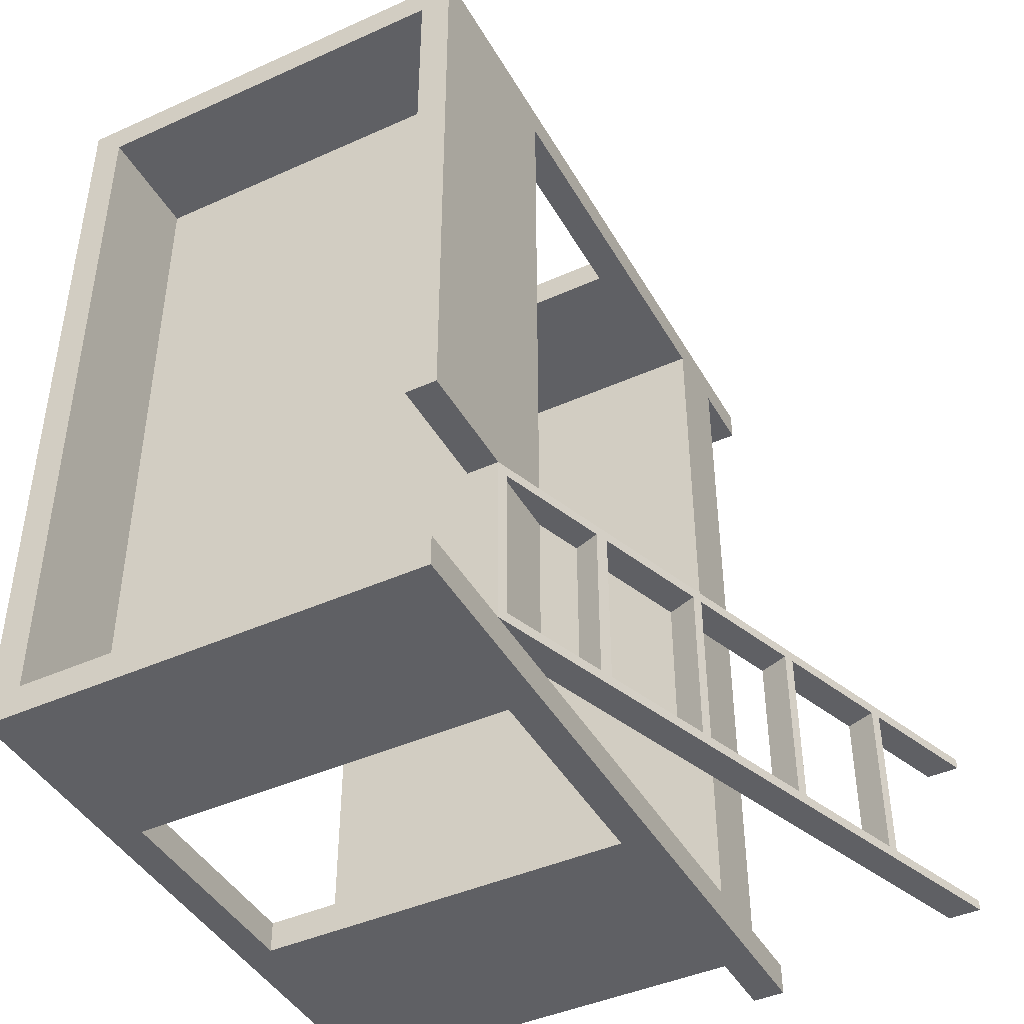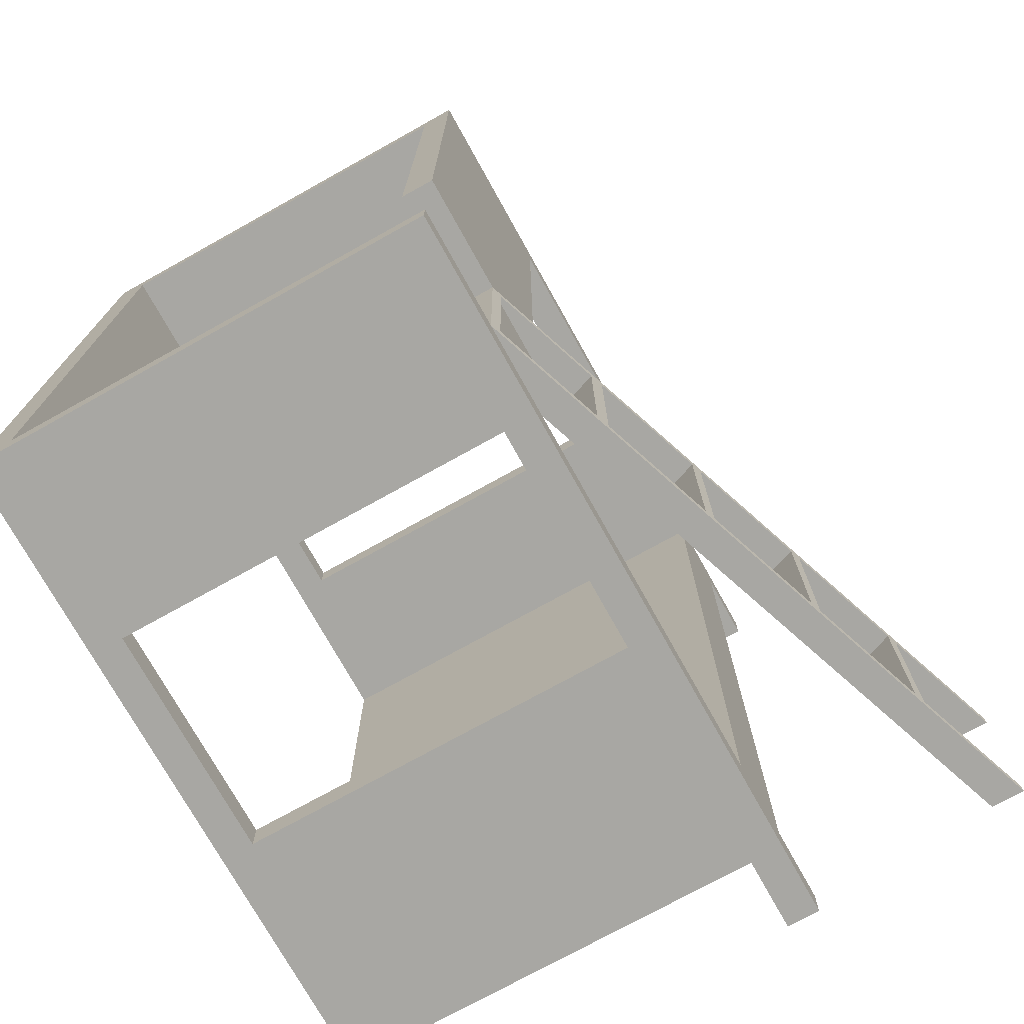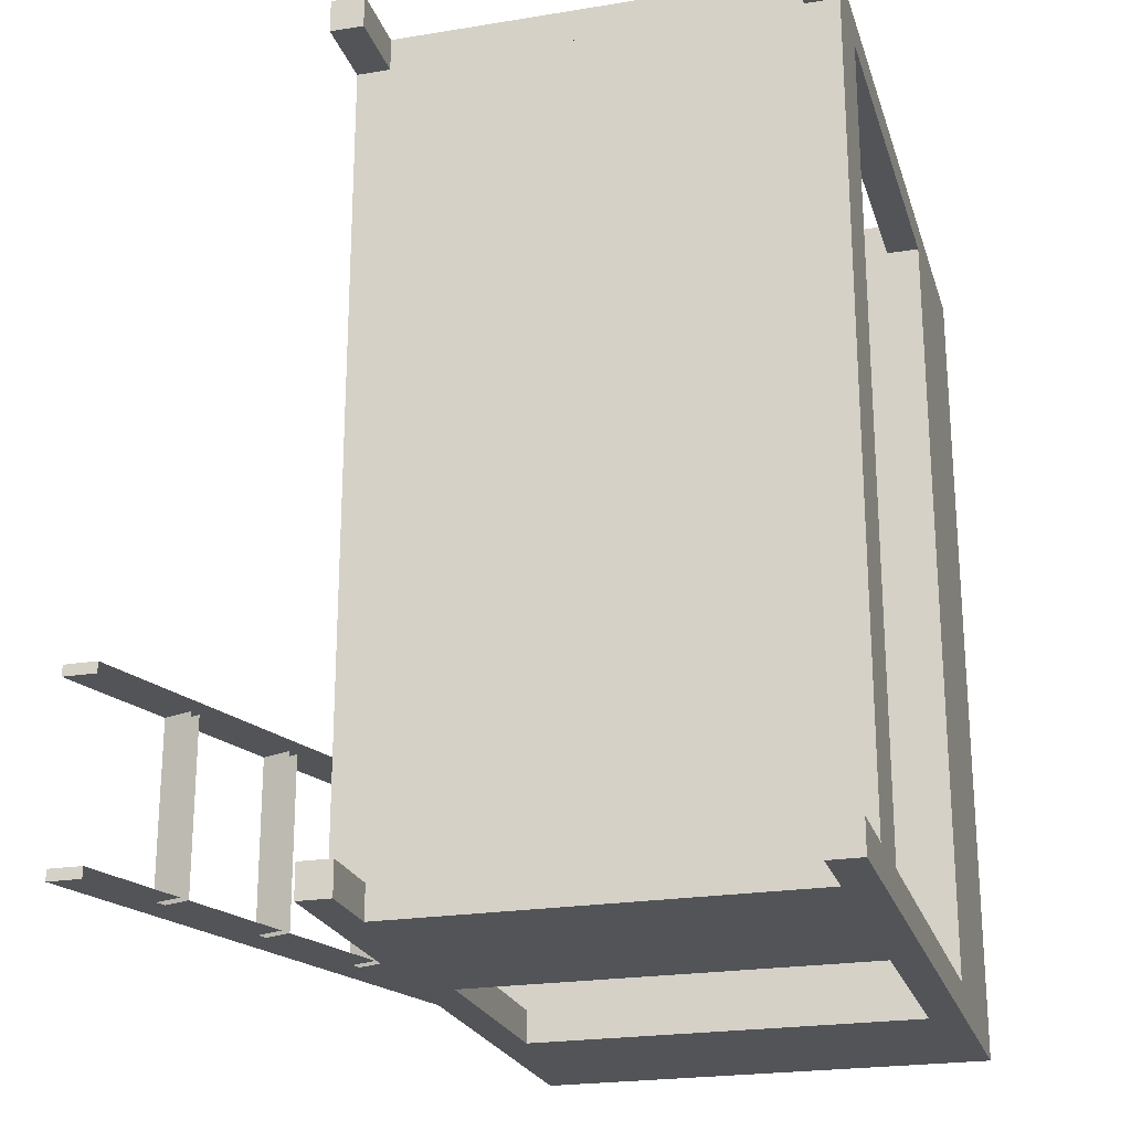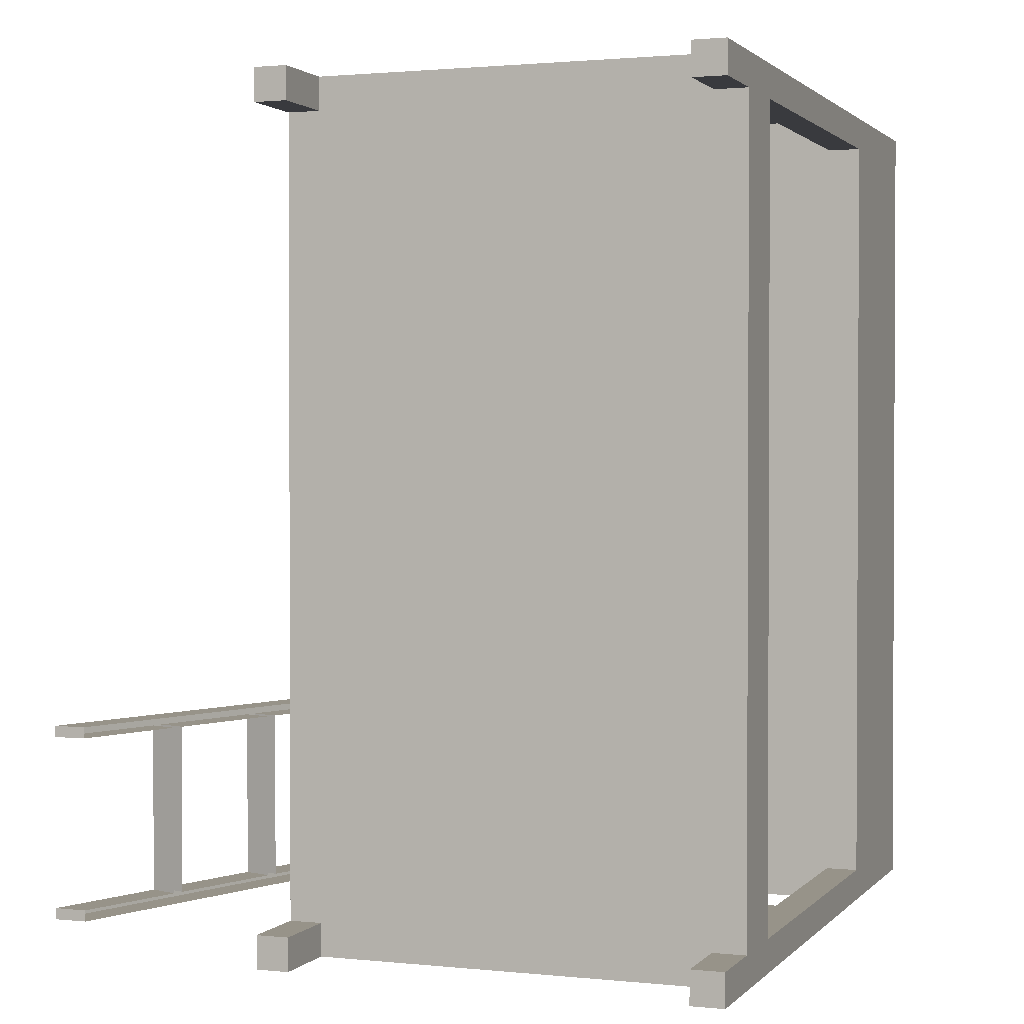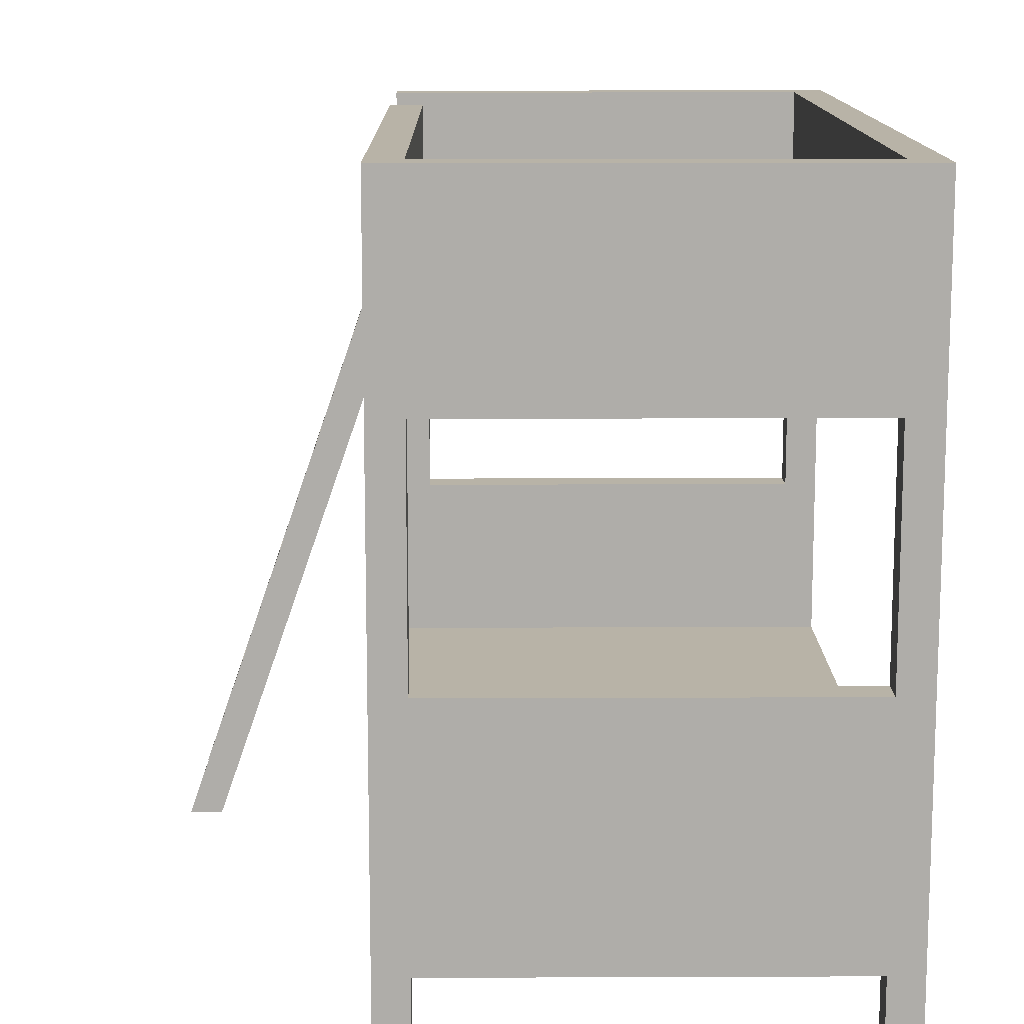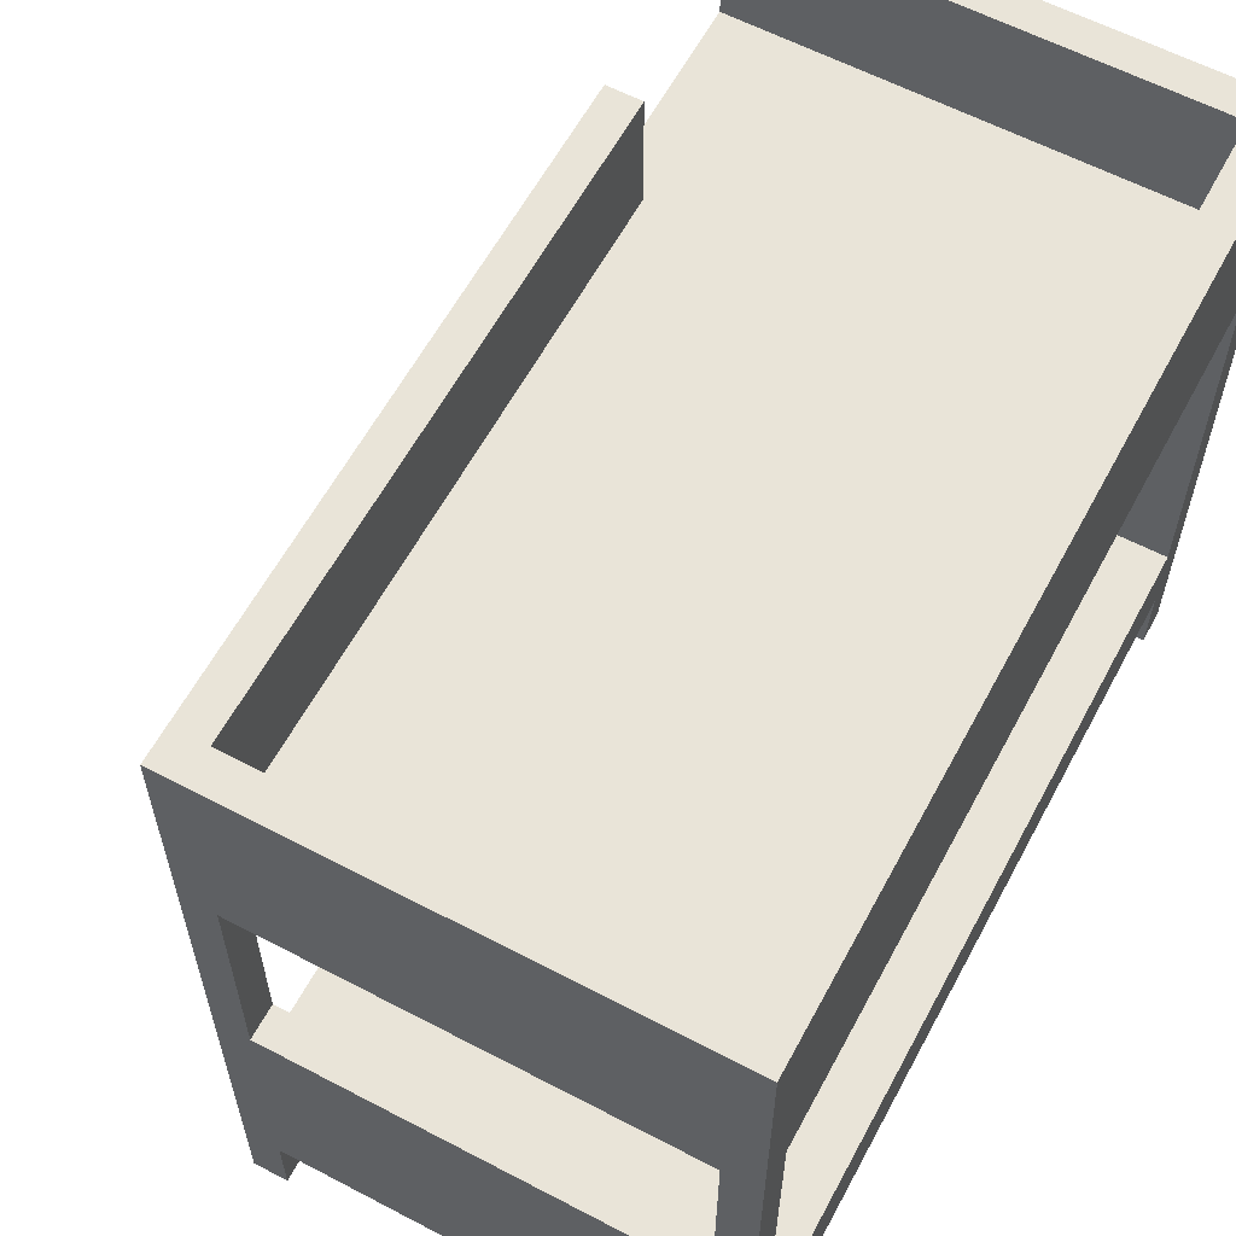
<metadata>
{"format":"obj","ext":"obj","renderer":"f3d","projection":"perspective","resolution":1024,"background":"white","views":[{"elev":-43.6,"azim":-152.1,"up":"+Z"},{"elev":-74.4,"azim":-150.9,"up":"+Z"},{"elev":-22.8,"azim":15.6,"up":"+Z"},{"elev":1.5,"azim":20.4,"up":"+Z"},{"elev":12.7,"azim":-0.5,"up":"+Y"},{"elev":60.5,"azim":28.2,"up":"+Y"}]}
</metadata>
<code>
v -0.04134 -0.238 -0.1995
v -0.06621 -0.238 -0.2243
v -0.04134 -0.238 -0.2243
v -0.06621 -0.238 -0.1995
v -0.04134 0.1738 -0.2243
v -0.04134 -0.1821 -0.2243
v -0.06621 -0.1821 -0.1995
v -0.04134 0.00016 -0.2243
v -0.06621 0.3257 -0.2243
v -0.04134 -0.1821 -0.1995
v -0.04134 0.00016 -0.1995
v 0.282 0.3257 -0.2243
v 0.2571 -0.1821 -0.1995
v 0.2571 0.00016 -0.2243
v 0.282 -0.1821 0.3974
v -0.06621 -0.124 -0.1995
v -0.04134 0.1738 -0.1995
v -0.06621 0.3257 -0.1995
v 0.2571 0.1738 -0.2243
v 0.2571 -0.1821 -0.2243
v -0.06621 -0.1821 0.3974
v -0.06621 -0.124 0.3974
v -0.06621 0.1738 -0.1995
v 0.2571 0.1738 -0.1995
v 0.2571 0.00016 -0.1995
v 0.2571 0.3257 -0.1995
v -0.06621 0.2366 -0.1995
v 0.2571 -0.238 -0.2243
v 0.282 -0.1821 -0.1995
v 0.2571 -0.1821 0.3974
v 0.282 0.1738 0.3974
v 0.282 -0.124 -0.1995
v 0.2571 0.2366 -0.1995
v 0.282 0.3257 0.4223
v 0.2571 -0.238 -0.1995
v 0.282 -0.238 -0.1995
v 0.2571 -0.238 0.3974
v -0.04134 -0.1821 0.3974
v -0.06621 0.3257 0.4223
v -0.06621 0.2366 -0.05526
v 0.282 0.1738 -0.1995
v -0.06621 0.1738 0.3974
v 0.2571 0.3257 0.3974
v 0.282 -0.238 -0.2243
v 0.282 -0.124 0.3974
v 0.282 -0.238 0.3974
v 0.2571 -0.1821 0.4223
v -0.06621 -0.238 0.3974
v -0.04134 0.00016 0.3974
v -0.06894 0.2288 -0.1912
v -0.04404 0.2288 -0.1995
v 0.2569 0.1738 0.3974
v 0.2571 0.2366 0.3974
v 0.282 -0.238 0.4223
v 0.2571 -0.238 0.4223
v -0.04134 -0.1821 0.4223
v -0.04134 -0.238 0.3974
v -0.06621 -0.238 0.4223
v -0.04134 0.1738 0.3974
v 0.2569 0.00016 0.3974
v -0.06621 0.3257 -0.05526
v -0.098 0.1456 -0.1912
v -0.06894 0.2288 -0.06355
v -0.04404 0.2288 -0.05526
v -0.2071 -0.238 -0.1995
v -0.04134 0.2366 0.3974
v -0.04134 0.3257 0.3974
v -0.04134 0.1738 0.4223
v -0.04134 0.3257 -0.05526
v -0.04134 0.2366 -0.05526
v -0.04134 0.00016 0.4223
v -0.04134 -0.238 0.4223
v -0.1014 0.1358 -0.1912
v -0.07844 0.1387 -0.1912
v -0.098 0.1456 -0.06355
v -0.04938 0.2219 -0.06355
v -0.2071 -0.238 -0.05526
v -0.232 -0.238 -0.1995
v 0.2569 0.1738 0.4223
v 0.2569 0.00016 0.4223
v -0.1312 0.05066 -0.1912
v -0.04938 0.2219 -0.1912
v -0.1014 0.1358 -0.06355
v -0.07844 0.1387 -0.06355
v -0.232 -0.238 -0.05526
v -0.2071 -0.238 -0.1912
v -0.2002 -0.147 -0.1912
v -0.1339 0.04283 -0.1912
v -0.109 0.04292 -0.1912
v -0.1312 0.05066 -0.06355
v -0.2002 -0.147 -0.06355
v -0.232 -0.238 -0.06355
v -0.232 -0.238 -0.1912
v -0.1975 -0.1392 -0.1912
v -0.1643 -0.04426 -0.1912
v -0.07925 0.128 -0.1912
v -0.07925 0.128 -0.06355
v -0.1339 0.04283 -0.06355
v -0.109 0.04292 -0.06355
v -0.1975 -0.1392 -0.06355
v -0.2071 -0.238 -0.06355
v -0.1671 -0.05208 -0.1912
v -0.1422 -0.052 -0.1912
v -0.1643 -0.04426 -0.06355
v -0.1671 -0.05208 -0.06355
v -0.178 -0.1547 -0.1912
v -0.1753 -0.1469 -0.1912
v -0.1117 0.03509 -0.1912
v -0.1117 0.03509 -0.06355
v -0.1422 -0.052 -0.06355
v -0.178 -0.1547 -0.06355
v -0.1753 -0.1469 -0.06355
v -0.1449 -0.05983 -0.1912
v -0.1449 -0.05983 -0.06355
v -0.06621 0.2119 -0.05526
v -0.06621 0.2119 -0.1995
g mesh1_mesh1-geometry
f 1 2 3
f 2 1 4
f 5 3 2
f 6 1 3
f 1 7 4
f 7 2 4
f 3 5 8
f 9 5 2
f 1 6 10
f 3 8 6
f 7 1 10
f 2 7 9
f 5 11 8
f 5 9 12
f 6 13 10
f 14 6 8
f 10 15 7
f 9 7 16
f 11 5 17
f 11 14 8
f 18 12 9
f 5 12 19
f 13 6 20
f 13 15 10
f 6 14 20
f 7 15 21
f 16 7 22
f 9 16 23
f 5 24 17
f 17 23 11
f 14 11 25
f 12 18 26
f 9 27 18
f 19 12 14
f 24 5 19
f 28 13 20
f 15 13 29
f 14 12 20
f 21 15 30
f 21 22 7
f 16 11 23
f 9 23 27
f 24 31 17
f 17 31 23
f 11 32 25
f 24 14 25
f 18 33 26
f 12 26 34
f 33 18 27
f 14 24 19
f 13 28 35
f 20 12 28
f 13 36 29
f 29 32 15
f 15 37 30
f 21 30 38
f 21 39 22
f 11 16 32
f 27 23 40
f 31 24 41
f 23 31 42
f 25 32 24
f 33 43 26
f 34 26 43
f 34 31 12
f 28 36 35
f 36 13 35
f 28 12 44
f 36 12 29
f 29 12 32
f 45 15 32
f 37 15 46
f 37 47 30
f 47 38 30
f 38 48 21
f 48 39 21
f 22 39 42
f 22 49 45
f 23 39 40
f 27 50 40
f 40 51 27
f 24 32 41
f 41 12 31
f 42 31 52
f 42 39 23
f 43 33 53
f 34 43 39
f 34 45 31
f 36 28 44
f 12 36 44
f 32 12 41
f 34 15 45
f 15 54 46
f 54 37 46
f 47 37 55
f 38 47 56
f 48 38 57
f 39 48 58
f 59 22 42
f 22 59 49
f 45 49 60
f 40 39 61
f 27 62 50
f 63 40 50
f 51 40 64
f 65 27 51
f 31 60 52
f 42 52 59
f 66 43 53
f 67 39 43
f 39 68 34
f 45 60 31
f 40 69 70
f 54 15 34
f 37 54 55
f 54 47 55
f 47 71 56
f 72 38 56
f 38 72 57
f 72 48 57
f 48 72 58
f 72 39 58
f 59 71 49
f 71 60 49
f 39 69 61
f 69 40 61
f 27 73 62
f 74 50 62
f 75 40 63
f 50 76 63
f 40 77 64
f 27 65 78
f 60 79 52
f 79 59 52
f 43 66 67
f 69 39 67
f 39 72 68
f 34 68 79
f 69 66 70
f 34 47 54
f 71 47 80
f 68 56 71
f 68 72 56
f 71 59 68
f 60 71 80
f 27 81 73
f 62 73 75
f 50 74 82
f 75 74 62
f 83 40 75
f 63 84 75
f 76 50 82
f 84 63 76
f 77 40 85
f 86 78 65
f 78 87 27
f 79 60 80
f 59 79 68
f 66 69 67
f 34 79 47
f 80 47 79
f 27 88 81
f 89 73 81
f 83 75 73
f 74 75 84
f 90 40 83
f 91 85 40
f 92 77 85
f 78 86 93
f 87 78 93
f 27 87 94
f 27 95 88
f 81 88 90
f 73 89 96
f 90 89 81
f 73 97 83
f 98 40 90
f 83 99 90
f 85 91 92
f 91 40 100
f 77 92 101
f 86 87 93
f 94 87 100
f 27 94 102
f 27 102 95
f 103 88 95
f 98 90 88
f 97 73 96
f 89 90 99
f 99 83 97
f 104 40 98
f 91 101 92
f 100 40 105
f 91 100 87
f 87 86 106
f 100 107 94
f 107 102 94
f 95 102 104
f 88 103 108
f 104 103 95
f 88 109 98
f 105 40 104
f 98 110 104
f 101 91 111
f 105 112 100
f 87 111 91
f 111 87 106
f 107 100 112
f 102 107 113
f 105 104 102
f 109 88 108
f 103 104 110
f 110 98 109
f 112 105 114
f 114 102 113
f 102 114 105
g mesh1_mesh1-geometry
f 3 2 1
f 4 1 2
f 2 3 5
f 3 1 6
f 4 7 1
f 4 2 7
f 8 5 3
f 2 5 9
f 10 6 1
f 6 8 3
f 10 1 7
f 9 7 2
f 8 11 5
f 12 9 5
f 10 13 6
f 8 6 14
f 7 15 10
f 16 7 9
f 17 5 11
f 8 14 11
f 9 12 18
f 19 12 5
f 20 6 13
f 10 15 13
f 20 14 6
f 21 15 7
f 22 7 16
f 23 16 9
f 17 24 5
f 11 23 17
f 25 11 14
f 26 18 12
f 18 27 9
f 14 12 19
f 19 5 24
f 20 13 28
f 29 13 15
f 20 12 14
f 30 15 21
f 7 22 21
f 16 32 22
f 23 11 16
f 27 23 9
f 17 31 24
f 23 31 17
f 25 32 11
f 25 14 24
f 26 33 18
f 34 26 12
f 27 18 33
f 19 24 14
f 35 28 13
f 28 12 20
f 29 36 13
f 15 32 29
f 30 37 15
f 38 30 21
f 22 39 21
f 45 22 32
f 32 16 11
f 40 23 27
f 41 24 31
f 42 31 23
f 24 32 25
f 26 43 33
f 43 26 34
f 12 31 34
f 27 33 40
f 35 36 28
f 35 13 36
f 44 12 28
f 29 12 36
f 32 12 29
f 32 15 45
f 46 15 37
f 30 47 37
f 30 38 47
f 21 48 38
f 21 39 48
f 42 39 22
f 45 49 22
f 40 39 23
f 40 50 27
f 27 51 40
f 41 32 24
f 31 12 41
f 52 31 42
f 23 39 42
f 53 33 43
f 39 43 34
f 31 45 34
f 70 40 33
f 44 28 36
f 44 36 12
f 41 12 32
f 45 15 34
f 46 54 15
f 46 37 54
f 55 37 47
f 56 47 38
f 57 38 48
f 58 48 39
f 42 22 59
f 49 59 22
f 60 49 45
f 61 39 40
f 50 62 27
f 50 40 63
f 64 40 51
f 51 27 65
f 52 60 31
f 59 52 42
f 53 70 33
f 53 43 66
f 43 39 67
f 34 68 39
f 31 60 45
f 70 69 40
f 34 15 54
f 55 54 37
f 55 47 54
f 56 71 47
f 56 38 72
f 57 72 38
f 57 48 72
f 58 72 48
f 58 39 72
f 49 71 59
f 49 60 71
f 61 69 39
f 61 40 69
f 62 73 27
f 62 50 74
f 63 40 75
f 63 76 50
f 64 77 40
f 78 65 27
f 52 79 60
f 52 59 79
f 66 70 53
f 67 66 43
f 67 39 69
f 68 72 39
f 79 68 34
f 70 66 69
f 54 47 34
f 80 47 71
f 71 56 68
f 56 72 68
f 68 59 71
f 80 71 60
f 73 81 27
f 75 73 62
f 82 74 50
f 62 74 75
f 75 40 83
f 75 84 63
f 82 50 76
f 76 63 84
f 85 40 77
f 65 78 86
f 27 87 78
f 80 60 79
f 68 79 59
f 67 69 66
f 47 79 34
f 79 47 80
f 81 88 27
f 81 73 89
f 73 75 83
f 84 75 74
f 83 40 90
f 40 85 91
f 85 77 92
f 93 86 78
f 93 78 87
f 94 87 27
f 88 95 27
f 90 88 81
f 96 89 73
f 81 89 90
f 83 97 73
f 90 40 98
f 90 99 83
f 92 91 85
f 100 40 91
f 101 92 77
f 93 87 86
f 100 87 94
f 102 94 27
f 95 102 27
f 95 88 103
f 88 90 98
f 96 73 97
f 99 90 89
f 97 83 99
f 98 40 104
f 92 101 91
f 105 40 100
f 87 100 91
f 106 86 87
f 94 107 100
f 94 102 107
f 104 102 95
f 108 103 88
f 95 103 104
f 98 109 88
f 104 40 105
f 104 110 98
f 111 91 101
f 100 112 105
f 91 111 87
f 106 87 111
f 112 100 107
f 113 107 102
f 102 104 105
f 108 88 109
f 110 104 103
f 109 98 110
f 114 105 112
f 113 102 114
f 105 114 102
g mesh1_mesh1-geometry
f 22 32 16
f 32 22 45
f 40 33 27
f 33 40 70
f 33 70 53
f 53 70 66
g mesh2_mesh2-geometry
l 115 40
g mesh3_mesh3-geometry
l 27 116

</code>
